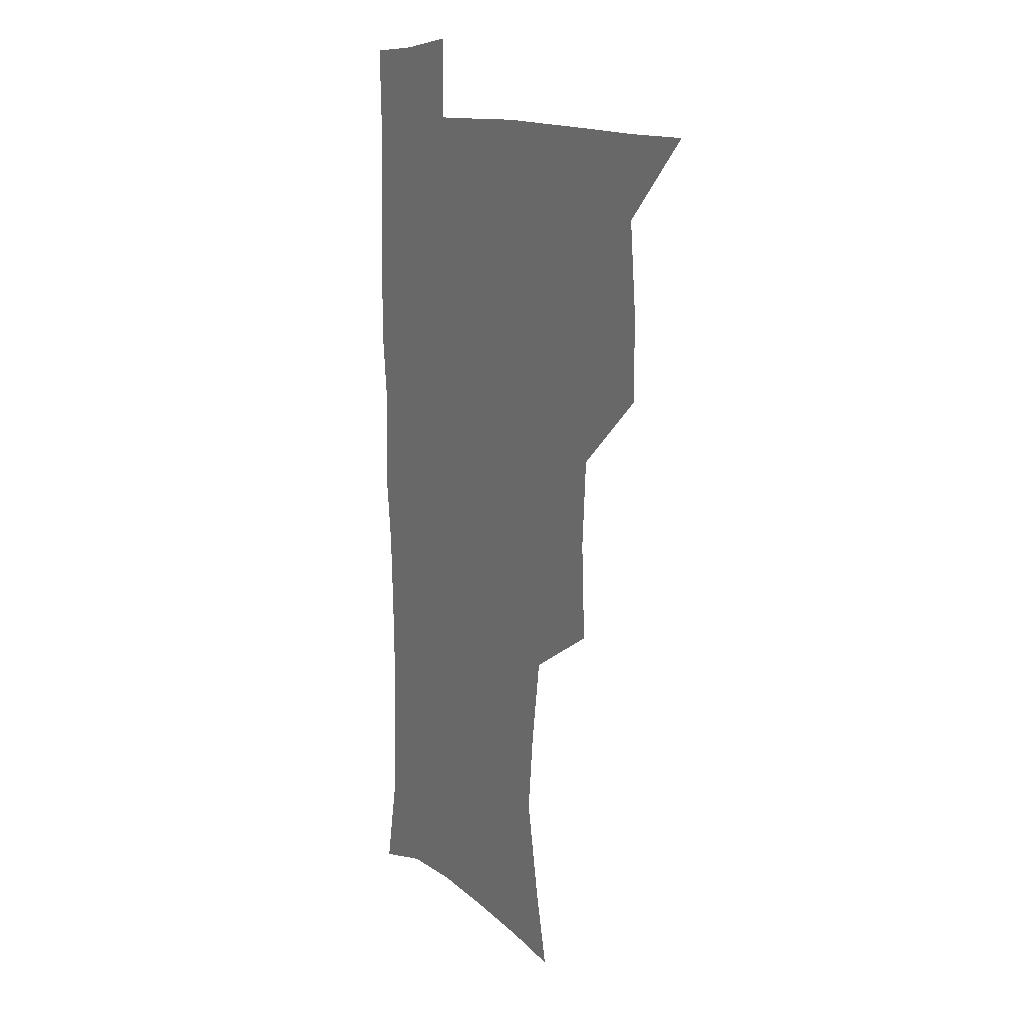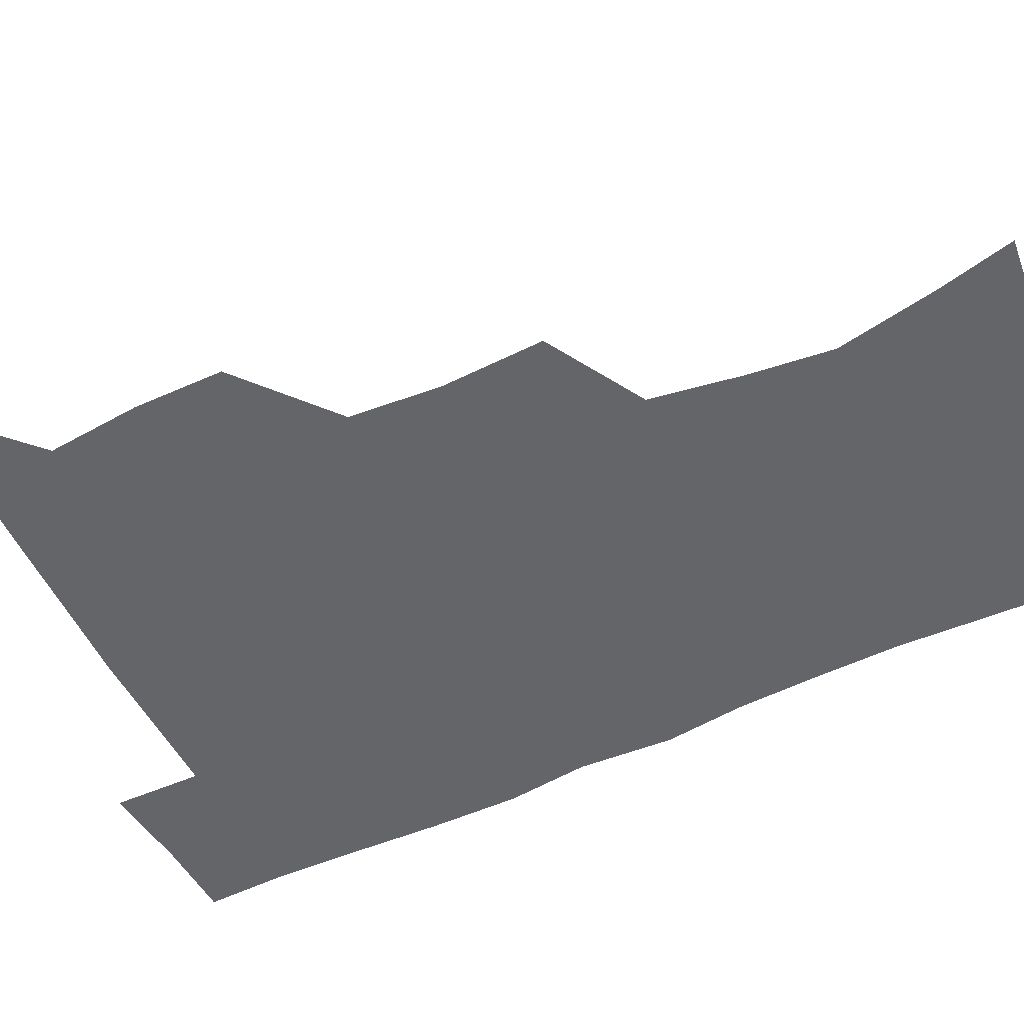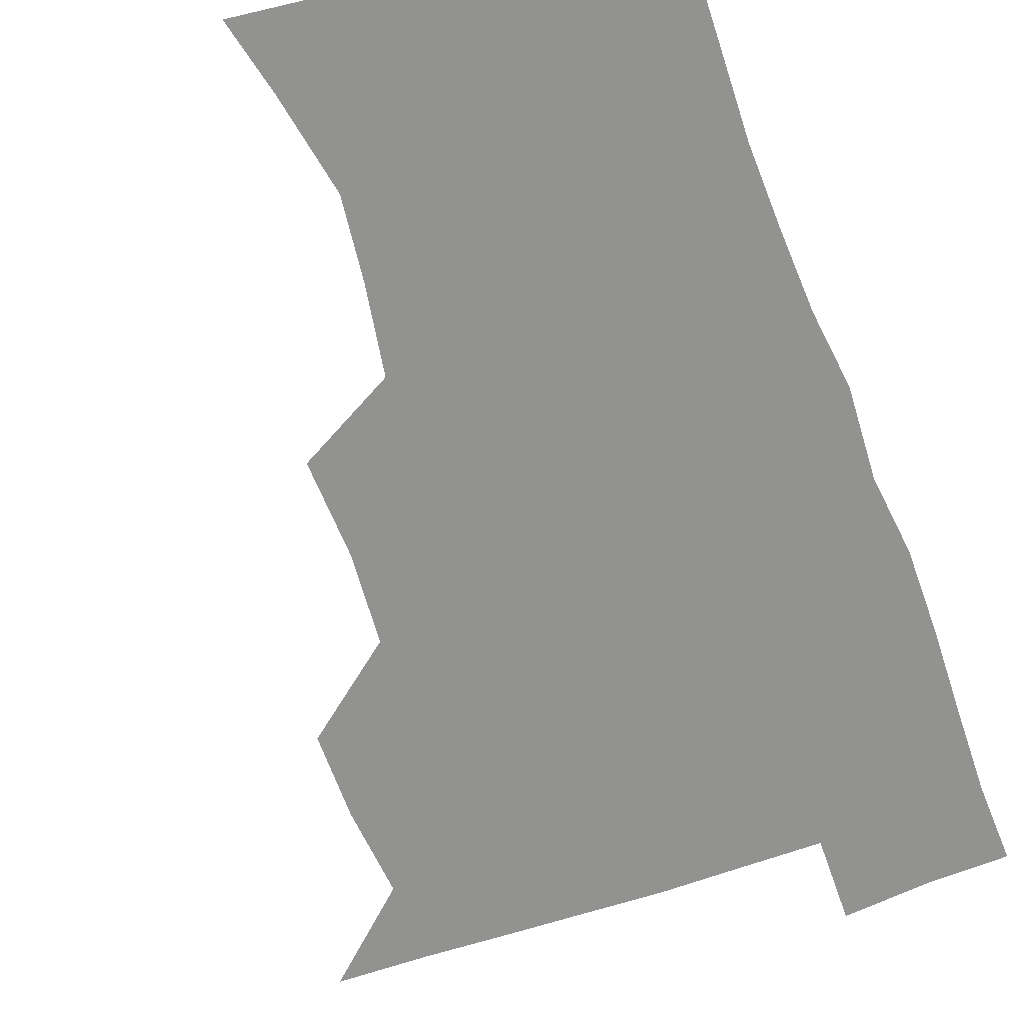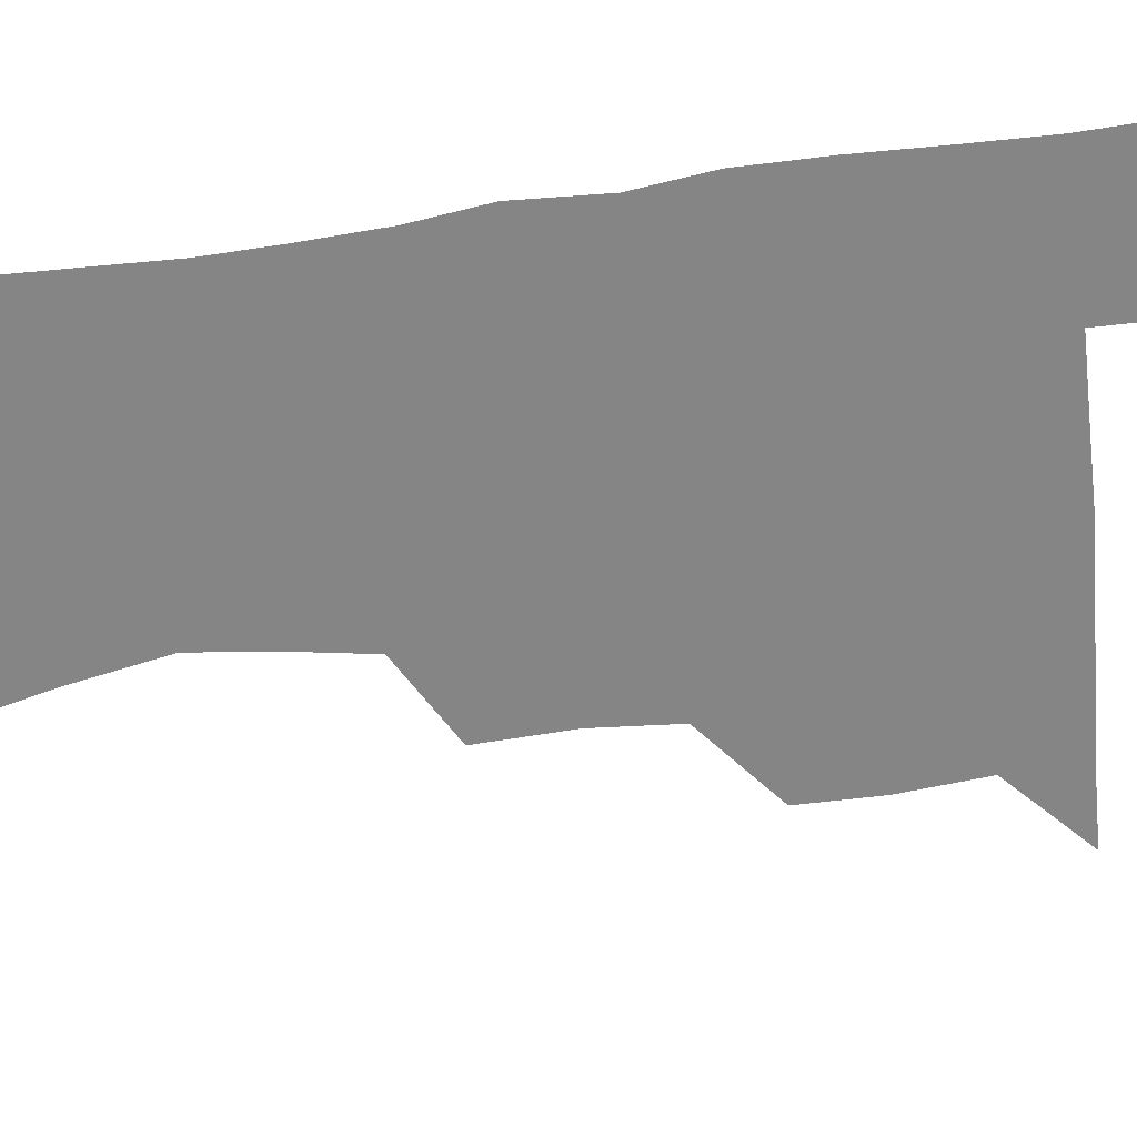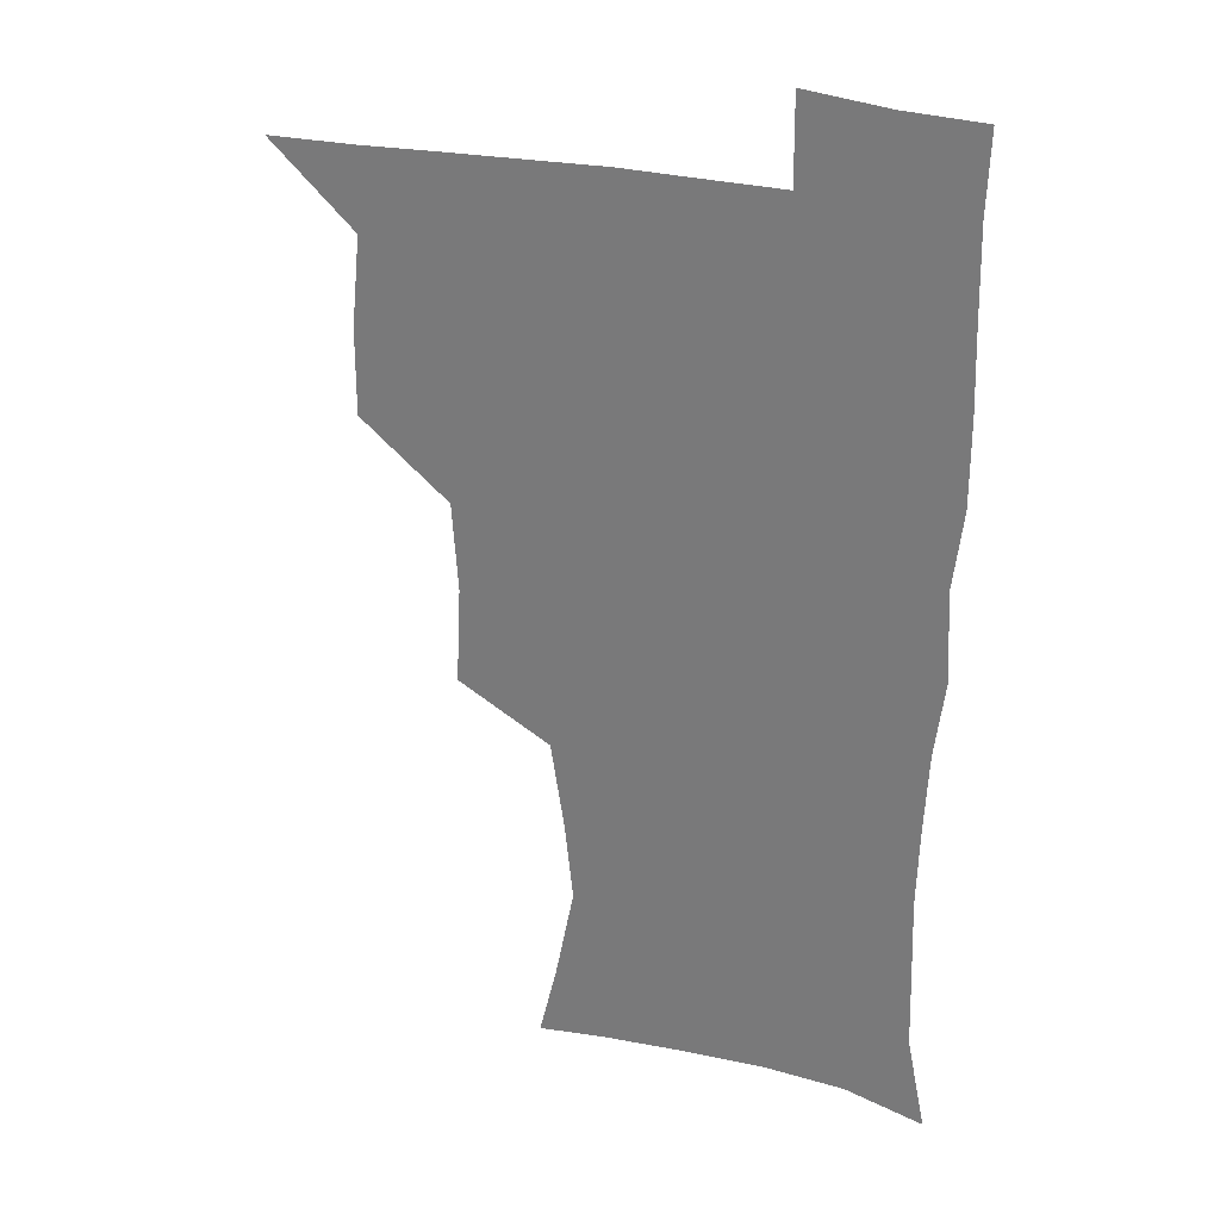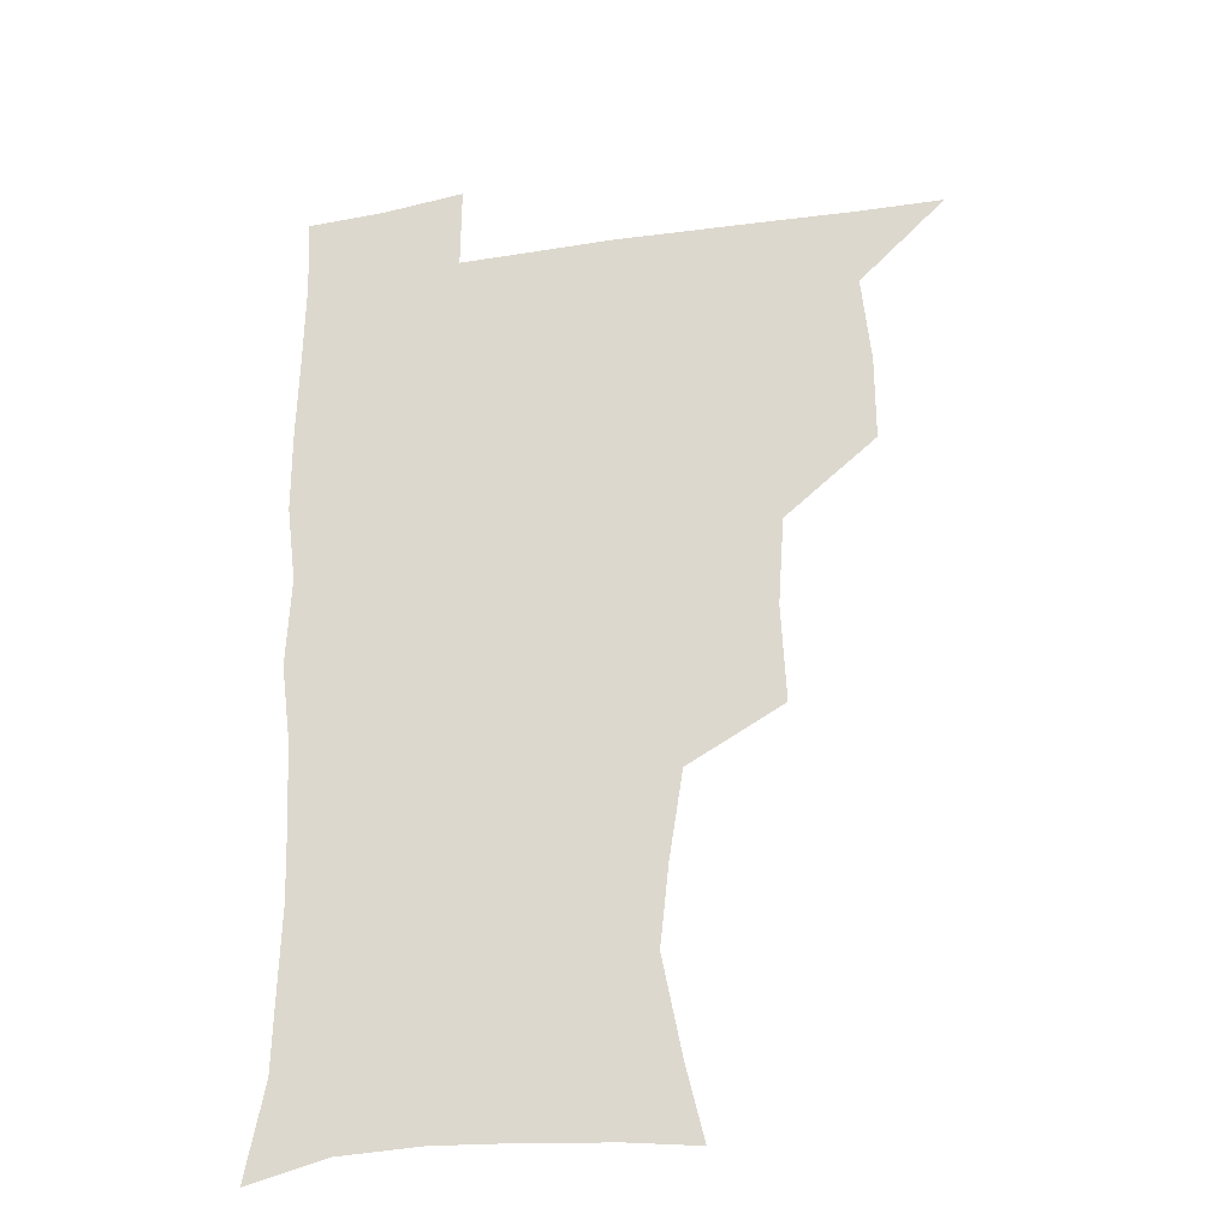
<metadata>
{"format":"obj","ext":"obj","renderer":"f3d","projection":"perspective","resolution":1024,"background":"white","views":[{"elev":12.1,"azim":-118.8,"up":"+Y"},{"elev":-51.4,"azim":-64.0,"up":"+Z"},{"elev":-66.2,"azim":19.6,"up":"+Z"},{"elev":-61.7,"azim":97.0,"up":"+Z"},{"elev":28.2,"azim":20.6,"up":"+Y"},{"elev":-28.3,"azim":-166.7,"up":"+Y"}]}
</metadata>
<code>
v 480.5 508.6 0
v 509.1 413.2 0
v 509.1 445.1 0
v 512.4 478.5 0
v 513.3 508.9 0
v 543.1 316.3 0
v 544.9 352.7 0
v 542.6 385.6 0
v 542.5 419.2 0
v 545.6 452.4 0
v 544.8 481.2 0
v 543.2 510 0
v 572.6 170.8 0
v 579.2 197.9 0
v 586.5 234.4 0
v 583.3 264.1 0
v 578.2 296.7 0
v 576.9 332.4 0
v 575.2 362.8 0
v 574.5 394.1 0
v 575.3 425.7 0
v 575.2 454.4 0
v 573.9 482.3 0
v 572.5 510.8 0
v 598.1 173.6 0
v 609.6 216 0
v 608.7 241.5 0
v 607.5 274.4 0
v 605.3 305.9 0
v 604.1 336.9 0
v 603.1 366.3 0
v 602.7 396.5 0
v 603.5 427.4 0
v 603.5 455.4 0
v 602.9 482.9 0
v 601.4 511.7 0
v 628.5 175.5 0
v 633.7 217.7 0
v 633.7 248.6 0
v 632.7 278.9 0
v 631.5 309.3 0
v 630.8 339.2 0
v 630.8 370.3 0
v 630.7 398.9 0
v 630.9 427.4 0
v 631.2 455.9 0
v 631.4 483.1 0
v 631 511.4 0
v 661 176.8 0
v 659.4 216.1 0
v 659.1 245.8 0
v 657.7 278.9 0
v 657.1 309.6 0
v 657.4 338.2 0
v 657.2 369.1 0
v 657.6 398.1 0
v 658.2 426.6 0
v 658.6 455.2 0
v 659.5 483.1 0
v 660.2 511.2 0
v 659.9 543 0
v 691.5 175.4 0
v 685.8 212.2 0
v 684.5 243.1 0
v 683.7 274 0
v 683.6 304.5 0
v 683.8 334.9 0
v 685.1 363.8 0
v 686.8 392.5 0
v 686.7 423.2 0
v 687.1 452.9 0
v 688 482 0
v 688.7 511.1 0
v 690.8 539.6 0
v 721.1 167.6 0
v 714.1 202.7 0
v 713.4 231.1 0
v 712.5 261.6 0
v 713.4 291.5 0
v 715 321.7 0
v 718.7 350.3 0
v 717.1 384.1 0
v 720.7 413.3 0
v 720.8 445 0
v 719.9 477.3 0
v 719.3 508.9 0
v 720.4 538.4 0
f 4 5 1
f 8 9 2
f 2 9 3
f 9 10 3
f 3 10 4
f 10 11 4
f 4 11 5
f 11 12 5
f 17 18 6
f 6 18 7
f 18 19 7
f 7 19 8
f 19 20 8
f 8 20 9
f 20 21 9
f 9 21 10
f 21 22 10
f 10 22 11
f 22 23 11
f 11 23 12
f 23 24 12
f 13 25 14
f 25 26 14
f 14 26 15
f 26 27 15
f 15 27 16
f 27 28 16
f 16 28 17
f 28 29 17
f 17 29 18
f 29 30 18
f 18 30 19
f 30 31 19
f 19 31 20
f 31 32 20
f 20 32 21
f 32 33 21
f 21 33 22
f 33 34 22
f 22 34 23
f 34 35 23
f 23 35 24
f 35 36 24
f 25 37 26
f 37 38 26
f 26 38 27
f 38 39 27
f 27 39 28
f 39 40 28
f 28 40 29
f 40 41 29
f 29 41 30
f 41 42 30
f 30 42 31
f 42 43 31
f 31 43 32
f 43 44 32
f 32 44 33
f 44 45 33
f 33 45 34
f 45 46 34
f 34 46 35
f 46 47 35
f 35 47 36
f 47 48 36
f 37 49 38
f 49 50 38
f 38 50 39
f 50 51 39
f 39 51 40
f 51 52 40
f 40 52 41
f 52 53 41
f 41 53 42
f 53 54 42
f 42 54 43
f 54 55 43
f 43 55 44
f 55 56 44
f 44 56 45
f 56 57 45
f 45 57 46
f 57 58 46
f 46 58 47
f 58 59 47
f 47 59 48
f 59 60 48
f 49 62 50
f 62 63 50
f 50 63 51
f 63 64 51
f 51 64 52
f 64 65 52
f 52 65 53
f 65 66 53
f 53 66 54
f 66 67 54
f 54 67 55
f 67 68 55
f 55 68 56
f 68 69 56
f 56 69 57
f 69 70 57
f 57 70 58
f 70 71 58
f 58 71 59
f 71 72 59
f 59 72 60
f 72 73 60
f 60 73 61
f 73 74 61
f 62 75 63
f 75 76 63
f 63 76 64
f 76 77 64
f 64 77 65
f 77 78 65
f 65 78 66
f 78 79 66
f 66 79 67
f 79 80 67
f 67 80 68
f 80 81 68
f 68 81 69
f 81 82 69
f 69 82 70
f 82 83 70
f 70 83 71
f 83 84 71
f 71 84 72
f 84 85 72
f 72 85 73
f 85 86 73
f 73 86 74
f 86 87 74

</code>
